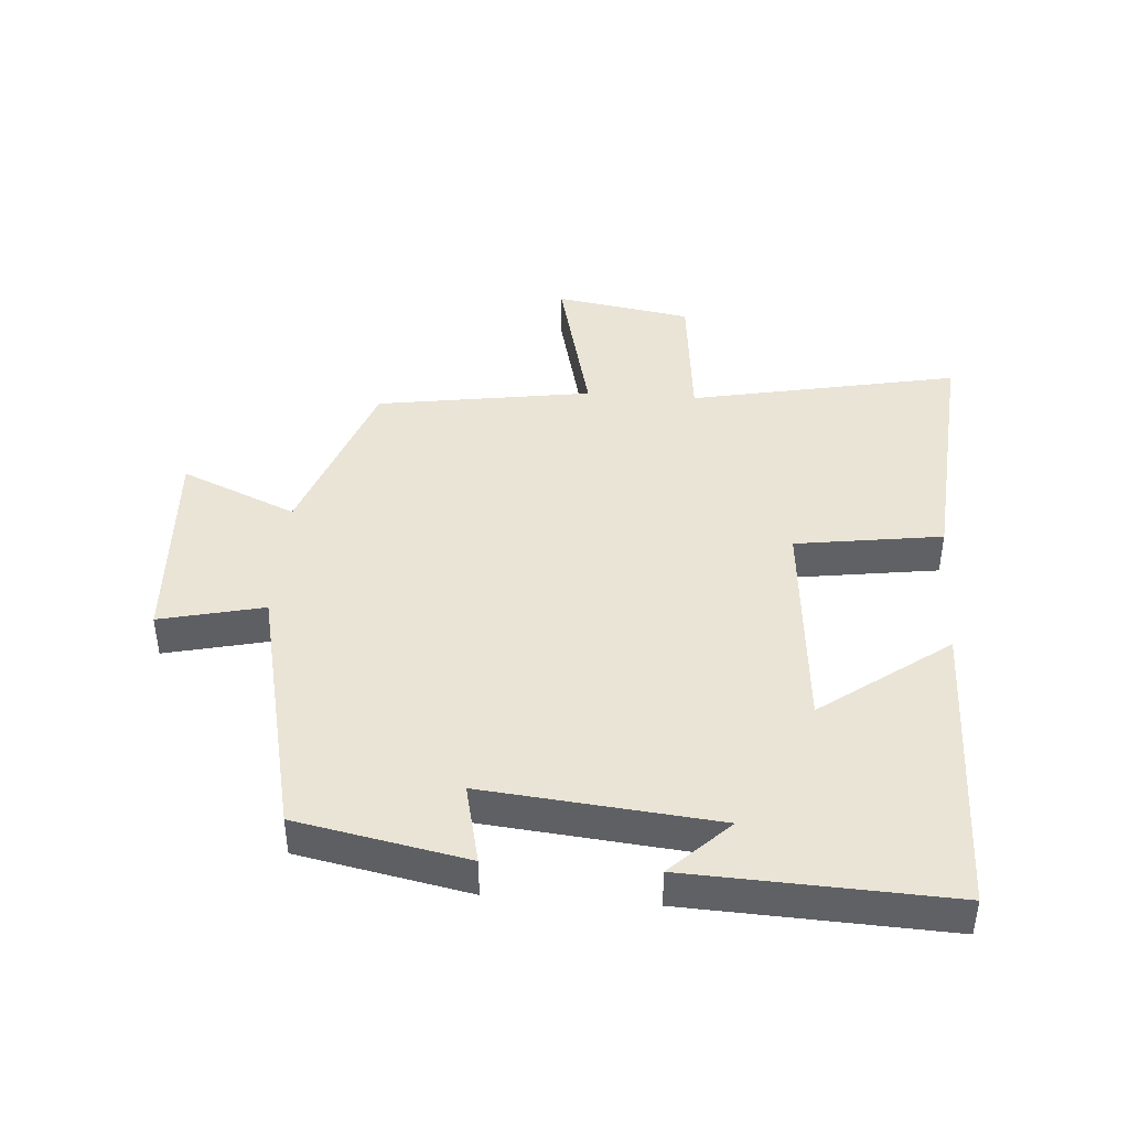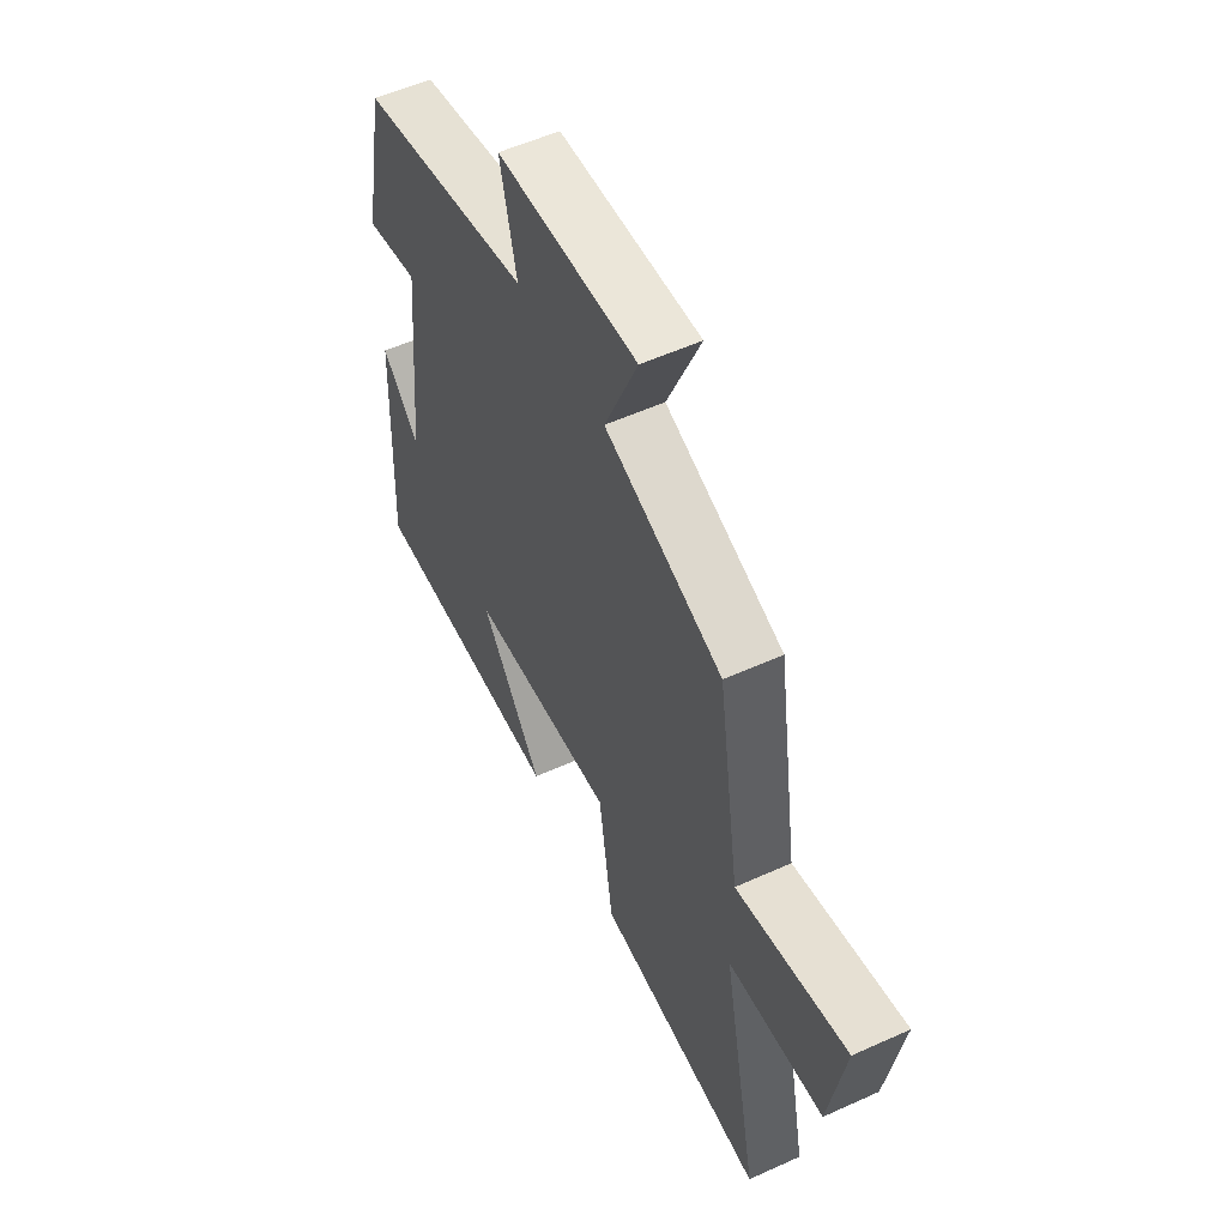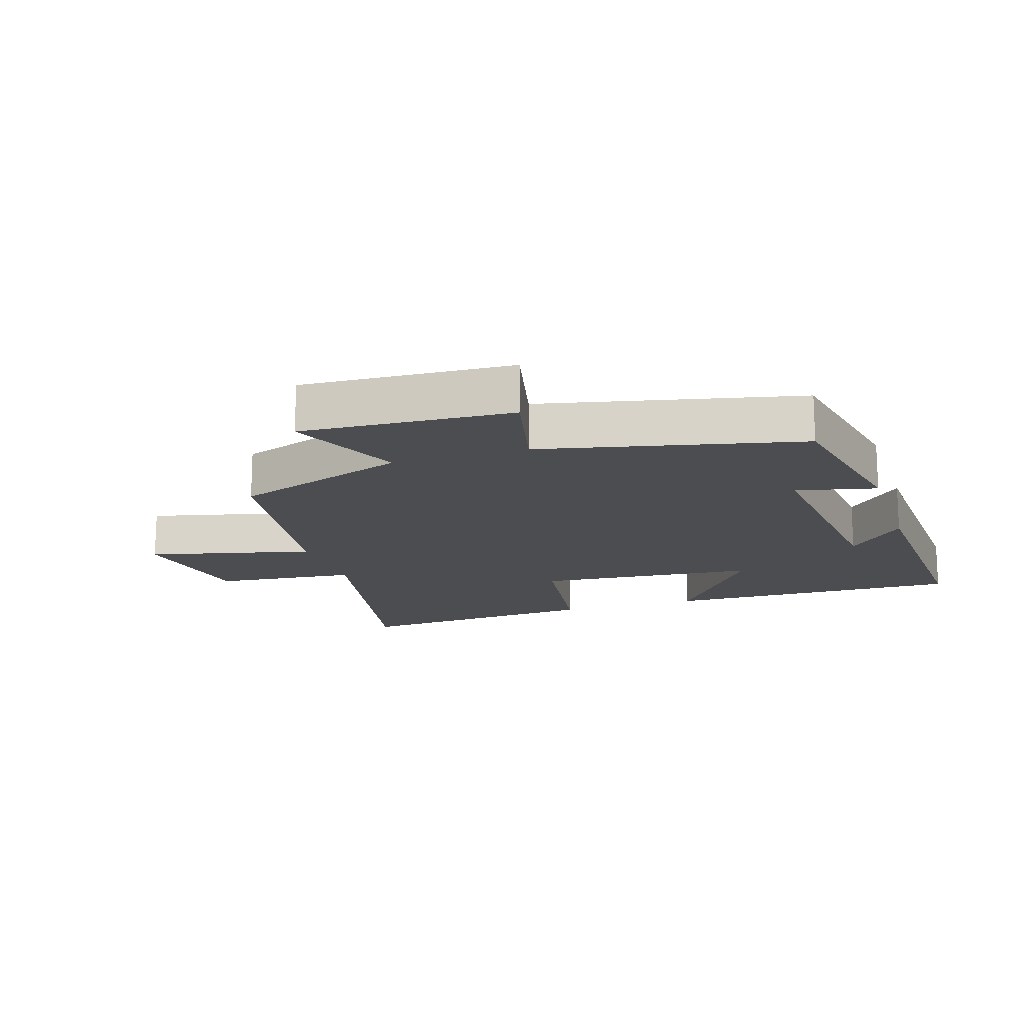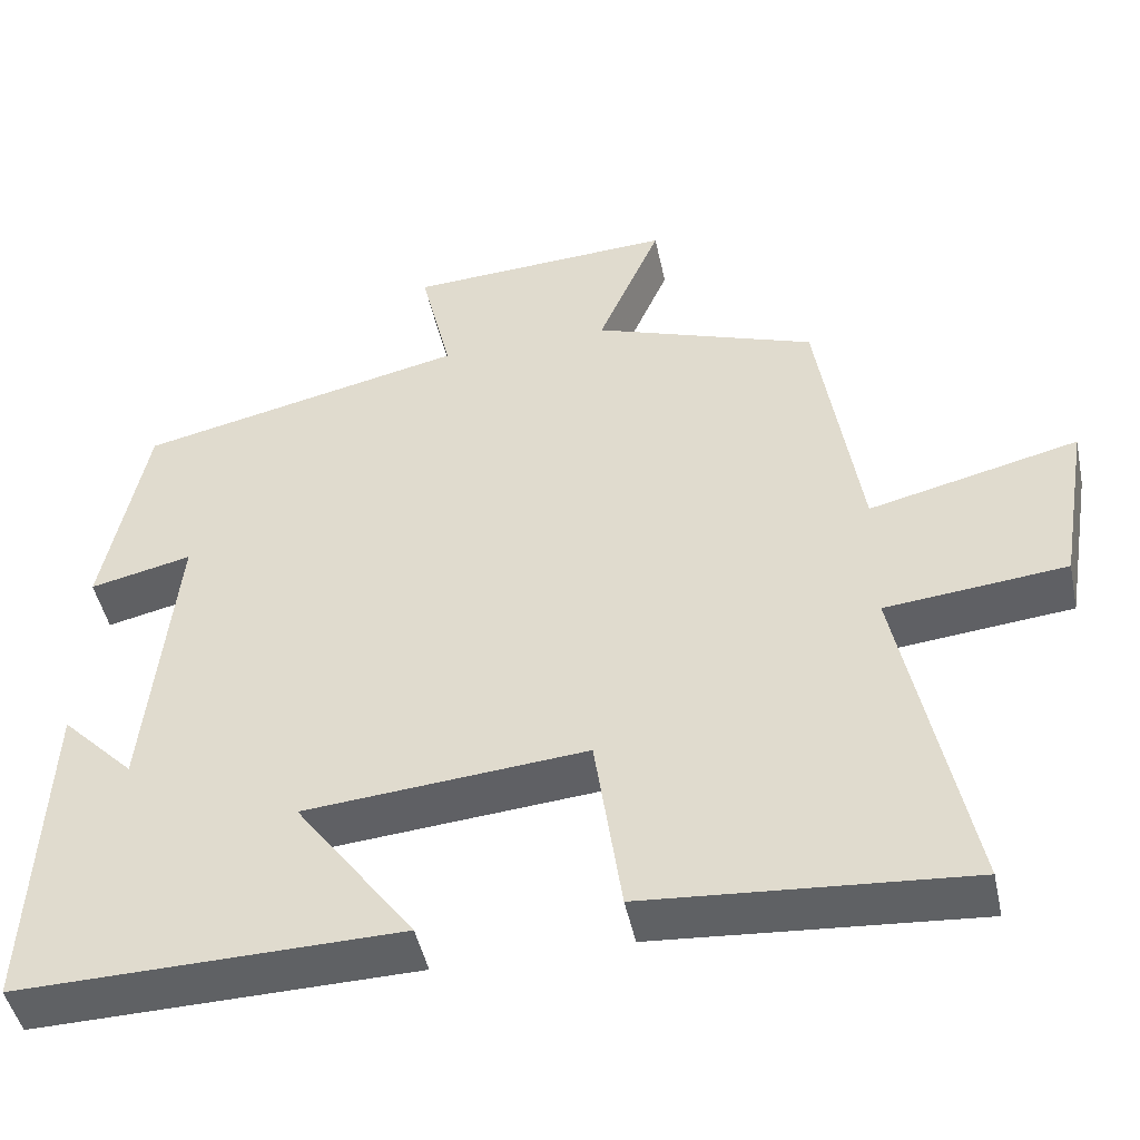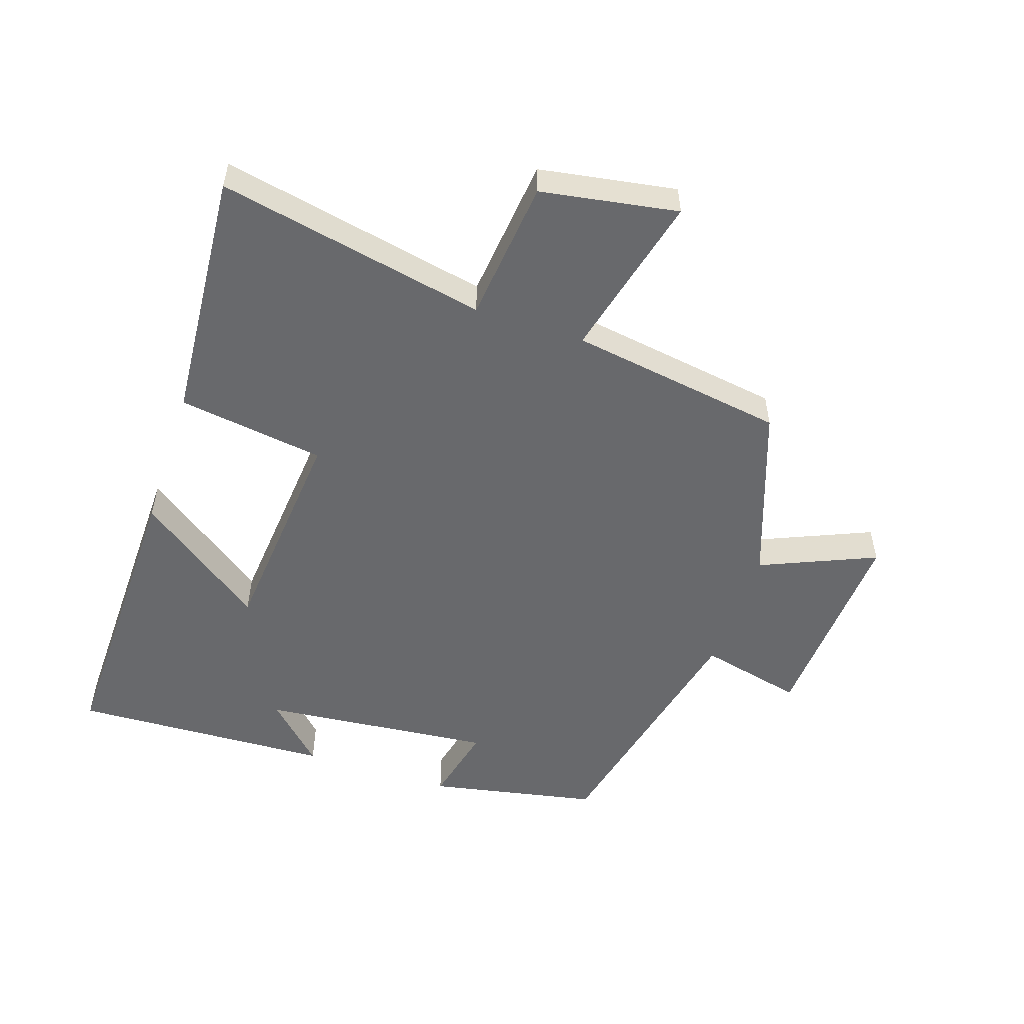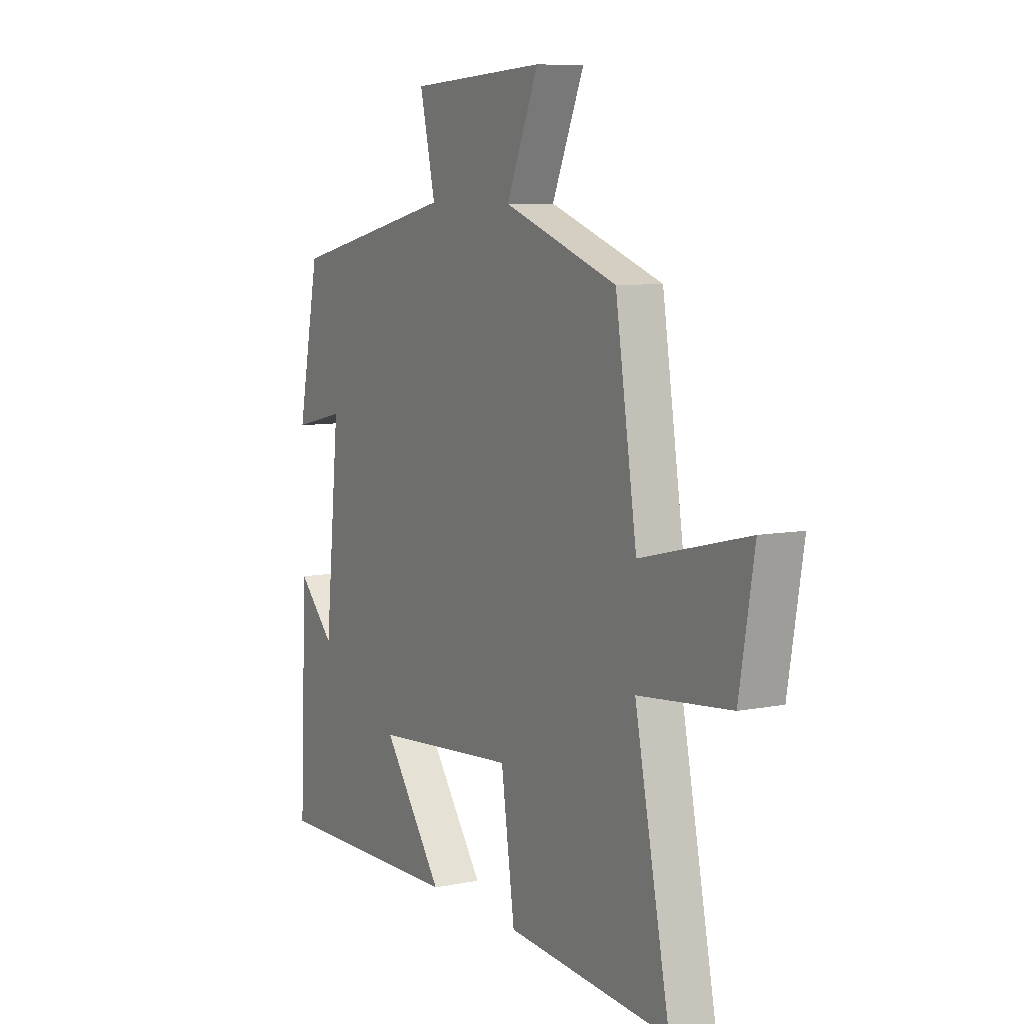
<metadata>
{"format":"obj","ext":"obj","renderer":"f3d","projection":"perspective","resolution":1024,"background":"white","views":[{"elev":42.5,"azim":94.2,"up":"+Y"},{"elev":55.0,"azim":-115.6,"up":"+Z"},{"elev":-16.0,"azim":17.9,"up":"+Y"},{"elev":-46.8,"azim":-168.1,"up":"+Z"},{"elev":-52.8,"azim":-108.5,"up":"+Y"},{"elev":7.8,"azim":-119.3,"up":"+Z"}]}
</metadata>
<code>
v -0.448 0.07 0.402
v -0.172 0.07 0.5
v -0.25 0.07 0.681
v 0.08 0.07 0.663
v 0.042 0.07 0.5
v 0.447 0.07 0.409
v 0.5 0.07 0.143
v 0.374 0.07 0.172
v 0.41 0.07 -0.192
v 0.5 0.07 -0.101
v 0.518 0.07 -0.509
v 0.046 0.07 -0.5
v 0.193 0.07 -0.3
v -0.155 0.07 -0.27
v -0.188 0.07 -0.5
v -0.585 0.07 -0.531
v -0.5 0.07 -0.11
v -0.724 0.07 -0.087
v -0.76 0.07 0.127
v -0.5 0.07 0.064
v -0.448 0 0.402
v -0.172 0 0.5
v -0.25 0 0.681
v 0.08 0 0.663
v 0.042 0 0.5
v 0.447 0 0.409
v 0.5 0 0.143
v 0.374 0 0.172
v 0.41 0 -0.192
v 0.5 0 -0.101
v 0.518 0 -0.509
v 0.046 0 -0.5
v 0.193 0 -0.3
v -0.155 0 -0.27
v -0.188 0 -0.5
v -0.585 0 -0.531
v -0.5 0 -0.11
v -0.724 0 -0.087
v -0.76 0 0.127
v -0.5 0 0.064
f 17 18 19 20
f 17 20 1 2
f 14 15 16 17
f 13 14 17 2
f 11 12 13
f 9 10 11
f 9 11 13 2
f 5 6 7 8
f 5 8 9 2
f 2 3 4 5
f 40 39 38 37
f 22 21 40 37
f 37 36 35 34
f 22 37 34 33
f 33 32 31
f 31 30 29
f 22 33 31 29
f 28 27 26 25
f 22 29 28 25
f 25 24 23 22
f 1 21 22 2
f 2 22 23 3
f 3 23 24 4
f 4 24 25 5
f 5 25 26 6
f 6 26 27 7
f 7 27 28 8
f 8 28 29 9
f 9 29 30 10
f 10 30 31 11
f 11 31 32 12
f 12 32 33 13
f 13 33 34 14
f 14 34 35 15
f 15 35 36 16
f 16 36 37 17
f 17 37 38 18
f 18 38 39 19
f 19 39 40 20
f 20 40 21 1

</code>
